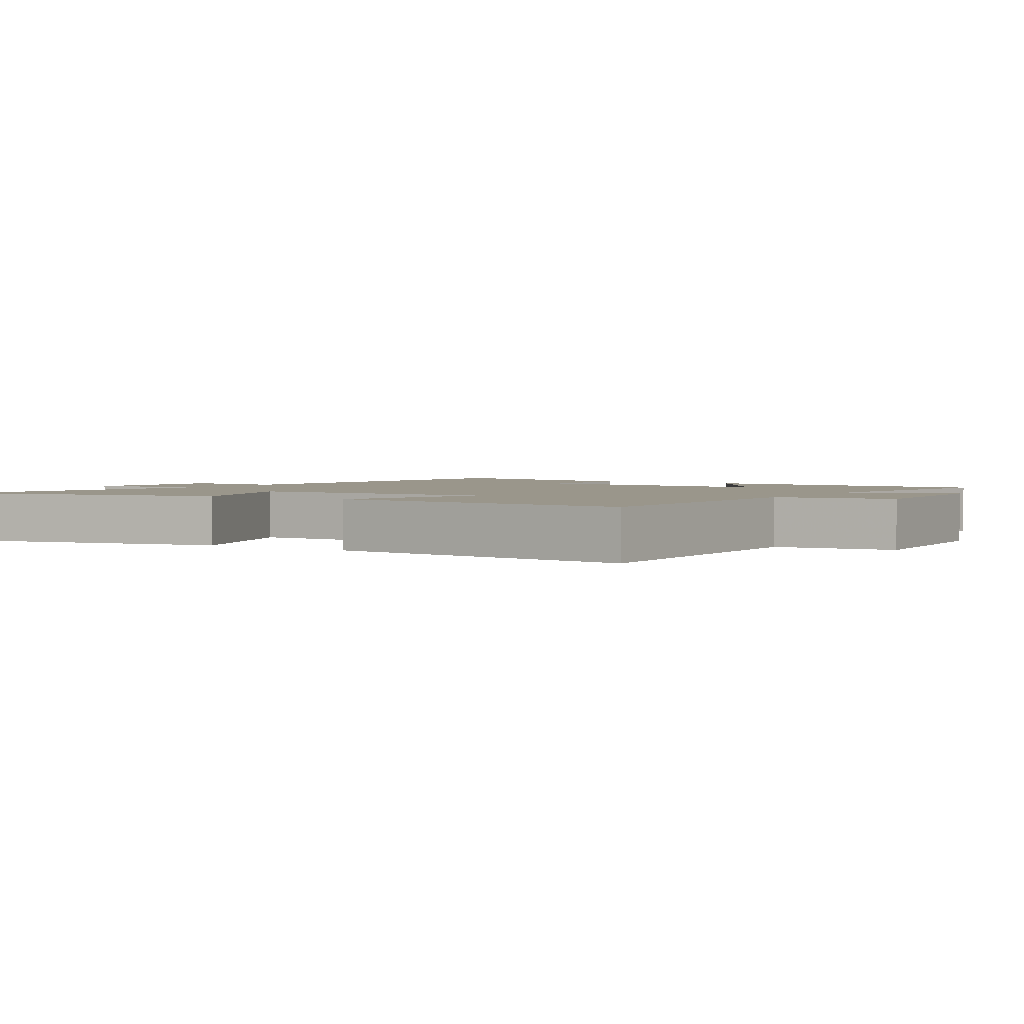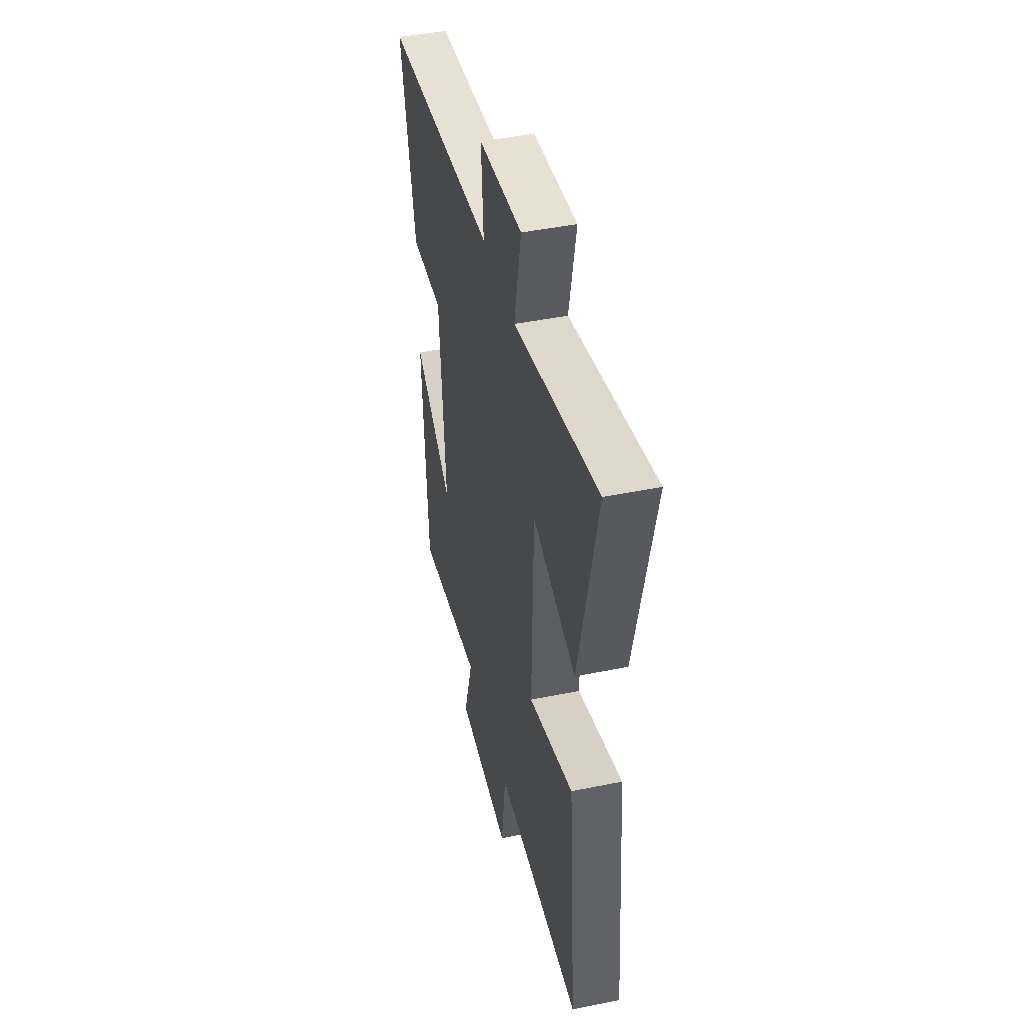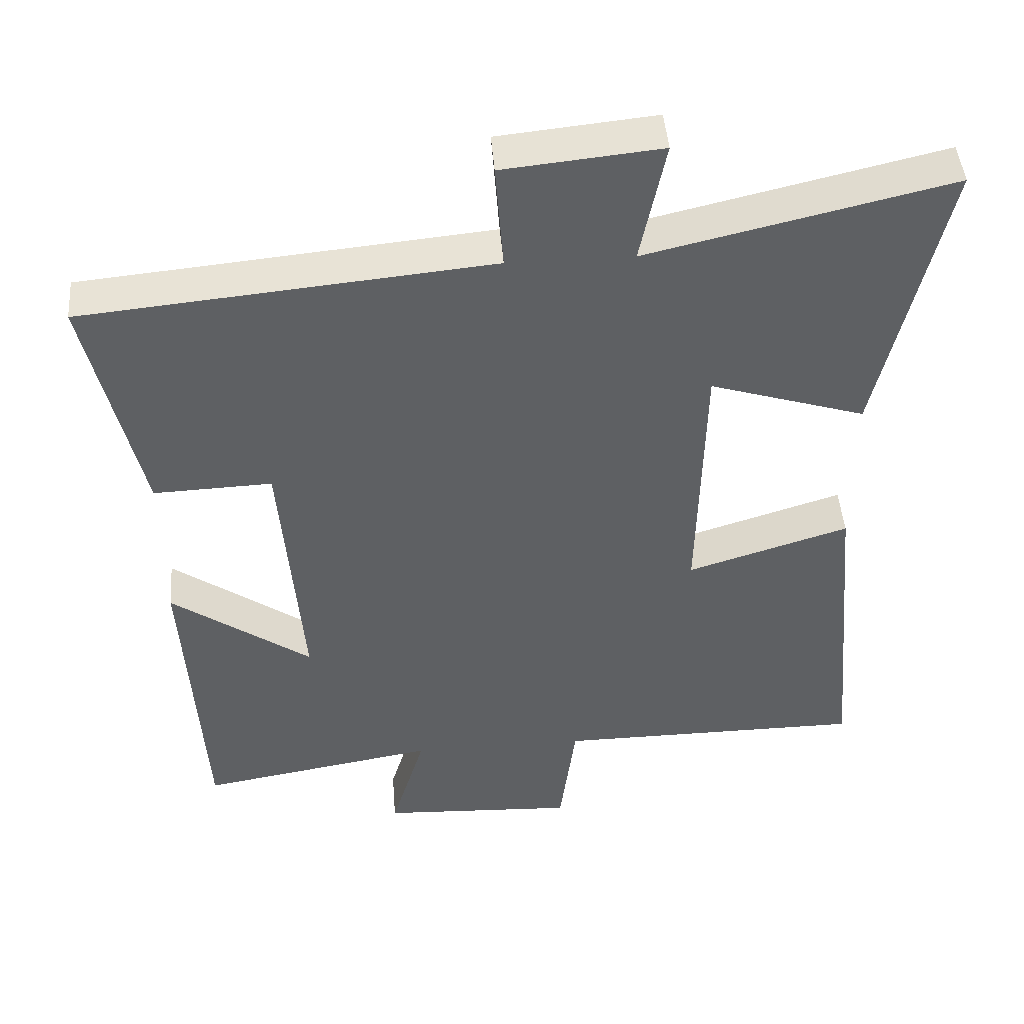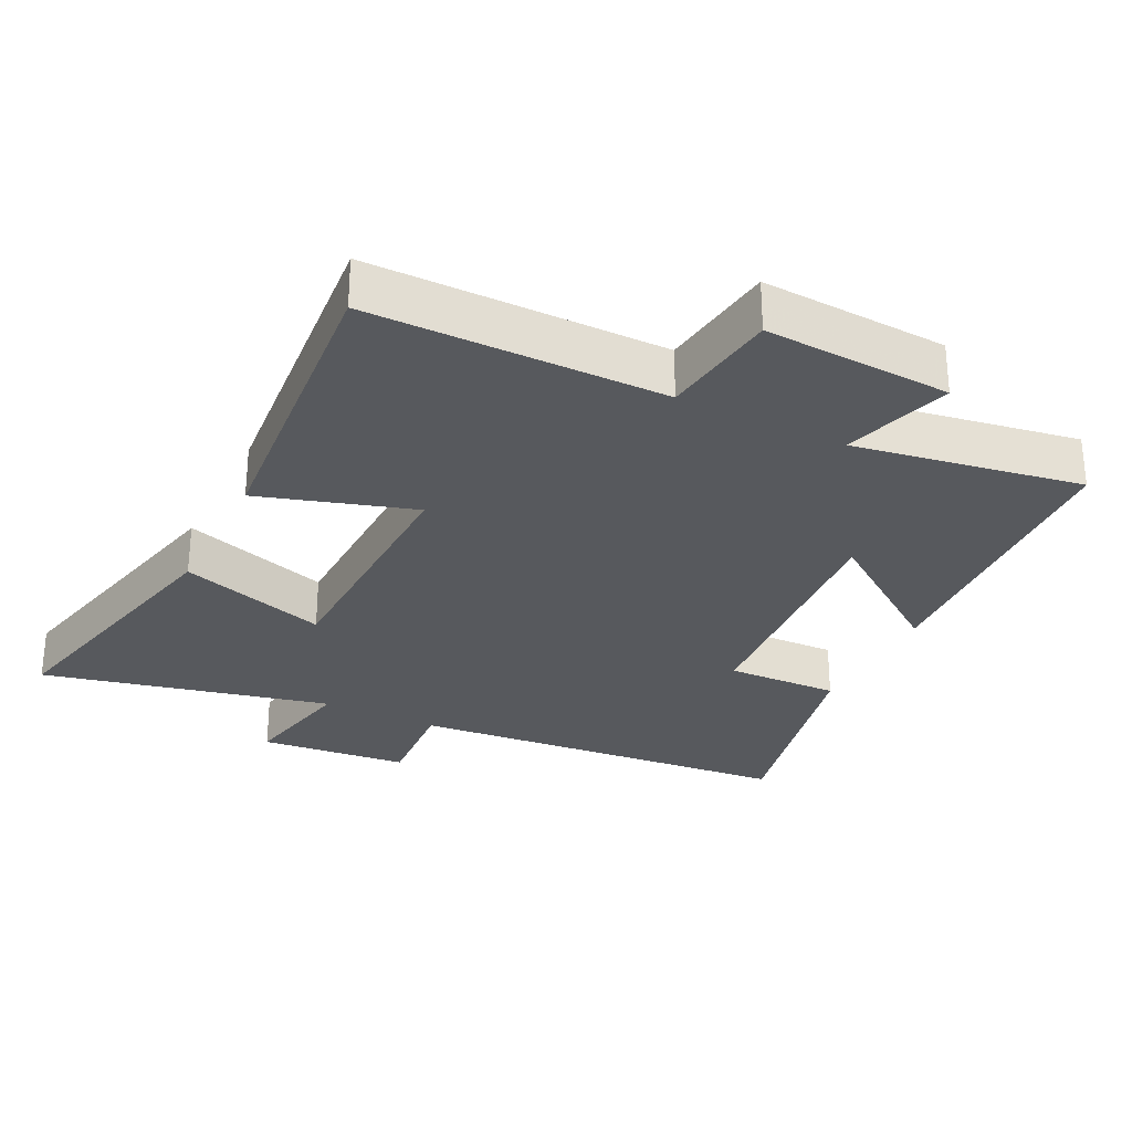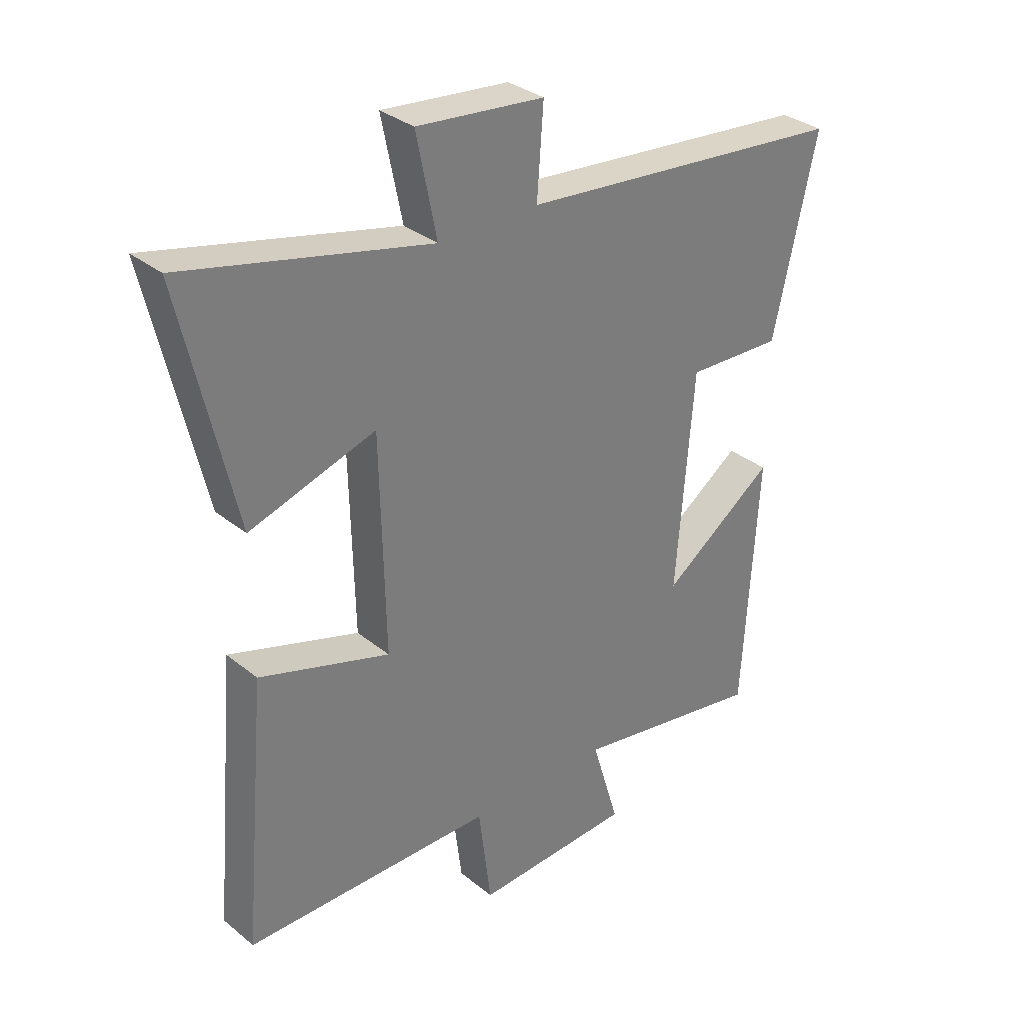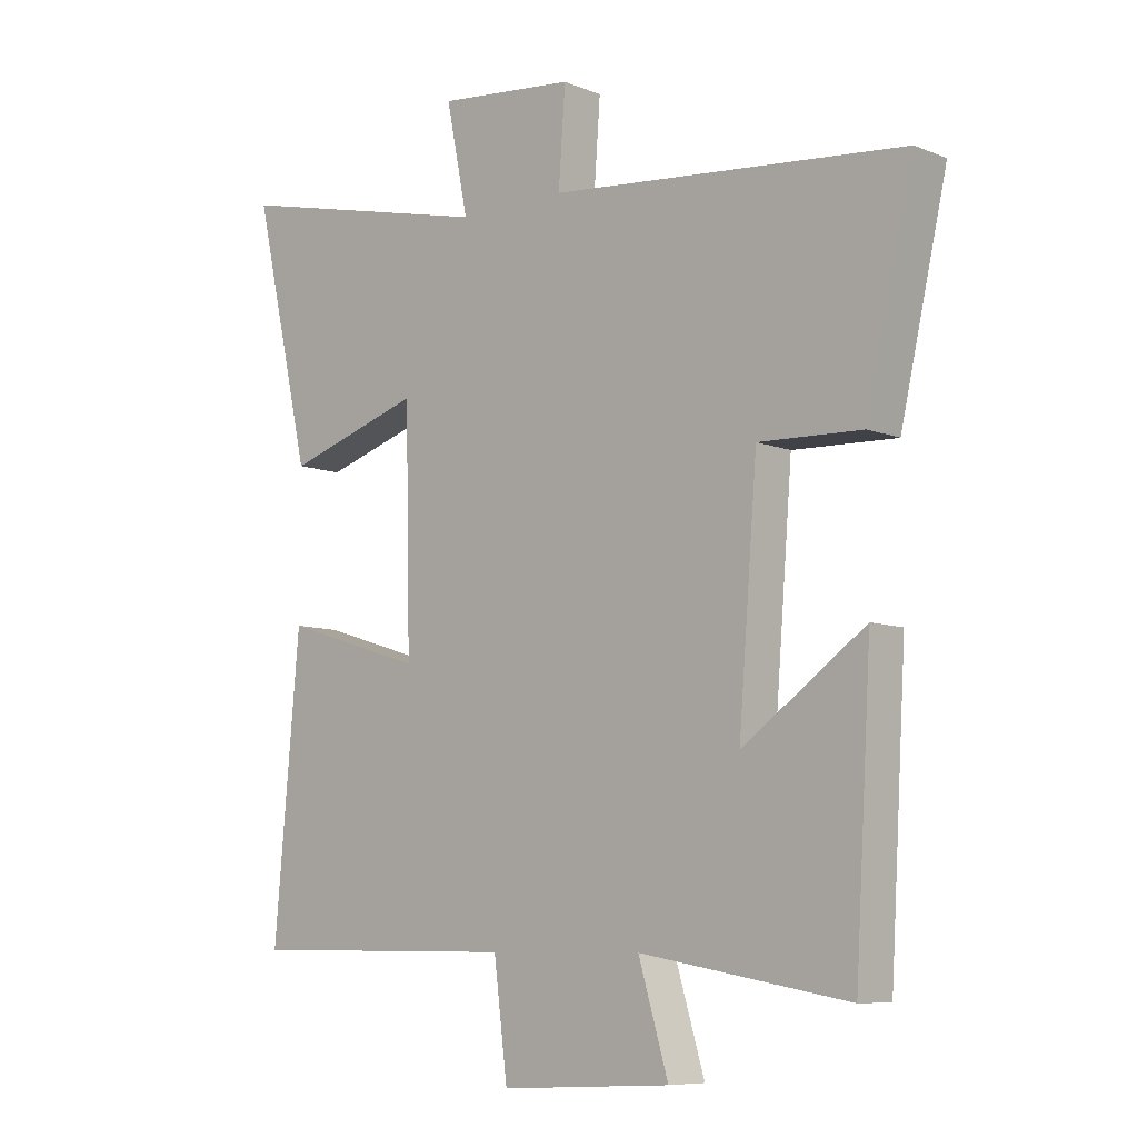
<metadata>
{"format":"obj","ext":"obj","renderer":"f3d","projection":"perspective","resolution":1024,"background":"white","views":[{"elev":2.3,"azim":122.4,"up":"+Y"},{"elev":45.0,"azim":76.7,"up":"+Z"},{"elev":45.7,"azim":-4.5,"up":"+Z"},{"elev":-29.0,"azim":153.4,"up":"+Y"},{"elev":32.6,"azim":138.2,"up":"+Z"},{"elev":-8.1,"azim":-137.6,"up":"+Z"}]}
</metadata>
<code>
v 0.541 0.07 -0.498
v 0.108 0.07 -0.5
v 0.086 0.07 -0.674
v -0.188 0.07 -0.66
v -0.14 0.07 -0.5
v -0.474 0.07 -0.557
v -0.5 0.07 -0.116
v -0.304 0.07 -0.256
v -0.334 0.07 0.12
v -0.5 0.07 0.114
v -0.575 0.07 0.446
v -0.005 0.07 0.5
v -0.016 0.07 0.651
v 0.204 0.07 0.673
v 0.169 0.07 0.5
v 0.592 0.07 0.599
v 0.5 0.07 0.193
v 0.282 0.07 0.262
v 0.274 0.07 -0.11
v 0.5 0.07 -0.039
v 0.541 0 -0.498
v 0.108 0 -0.5
v 0.086 0 -0.674
v -0.188 0 -0.66
v -0.14 0 -0.5
v -0.474 0 -0.557
v -0.5 0 -0.116
v -0.304 0 -0.256
v -0.334 0 0.12
v -0.5 0 0.114
v -0.575 0 0.446
v -0.005 0 0.5
v -0.016 0 0.651
v 0.204 0 0.673
v 0.169 0 0.5
v 0.592 0 0.599
v 0.5 0 0.193
v 0.282 0 0.262
v 0.274 0 -0.11
v 0.5 0 -0.039
f 19 20 1 2
f 18 19 2
f 15 16 17 18
f 15 18 2
f 12 13 14 15
f 11 12 15
f 10 11 15
f 9 10 15
f 15 2 3
f 9 15 3
f 8 9 3
f 5 6 7 8
f 5 8 3
f 3 4 5
f 22 21 40 39
f 22 39 38
f 38 37 36 35
f 22 38 35
f 35 34 33 32
f 35 32 31
f 35 31 30
f 35 30 29
f 23 22 35
f 23 35 29
f 23 29 28
f 28 27 26 25
f 23 28 25
f 25 24 23
f 1 21 22 2
f 2 22 23 3
f 3 23 24 4
f 4 24 25 5
f 5 25 26 6
f 6 26 27 7
f 7 27 28 8
f 8 28 29 9
f 9 29 30 10
f 10 30 31 11
f 11 31 32 12
f 12 32 33 13
f 13 33 34 14
f 14 34 35 15
f 15 35 36 16
f 16 36 37 17
f 17 37 38 18
f 18 38 39 19
f 19 39 40 20
f 20 40 21 1

</code>
